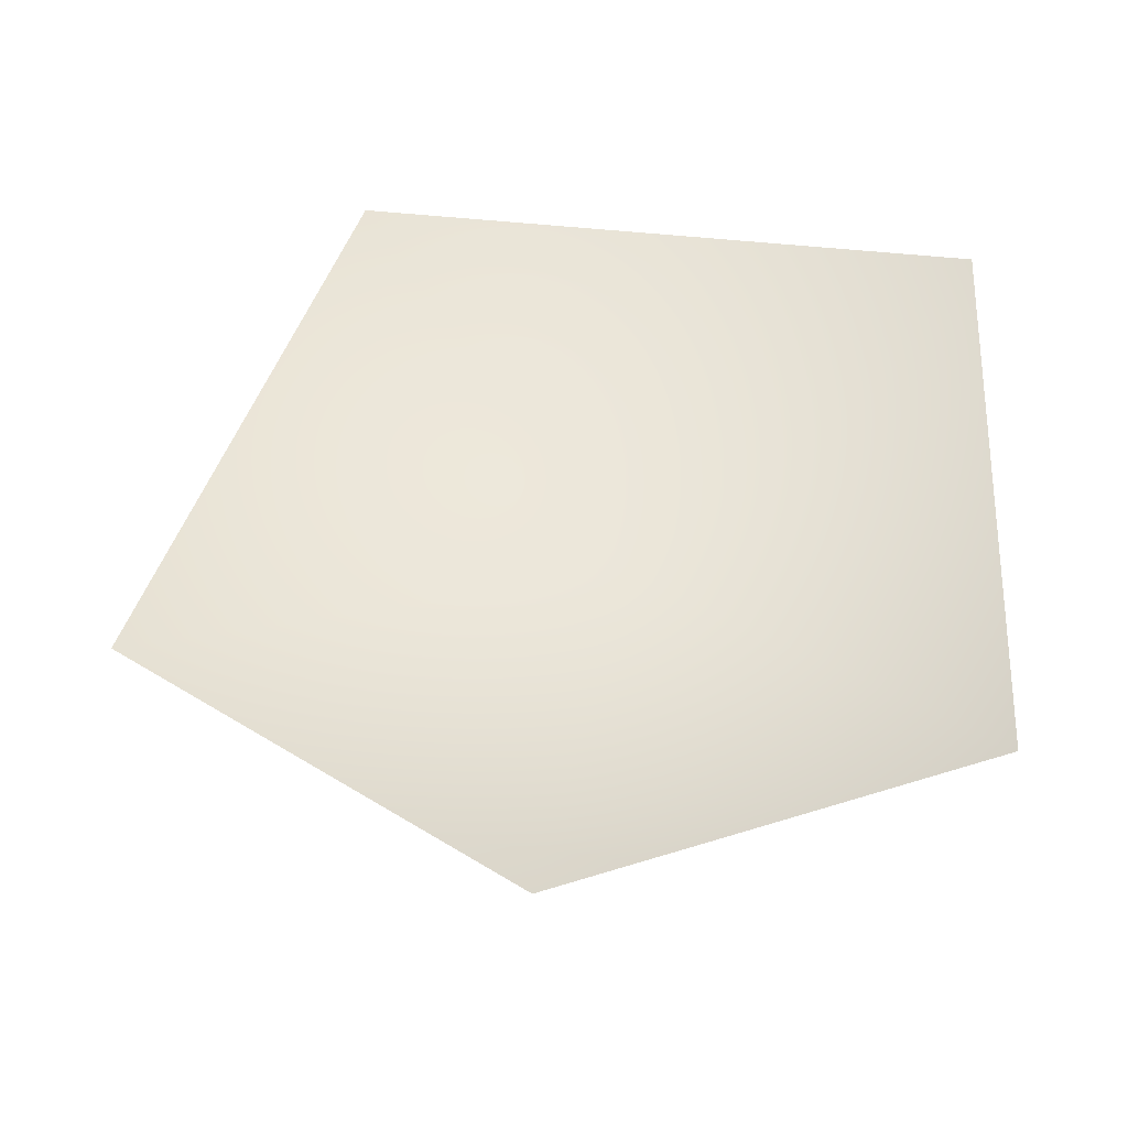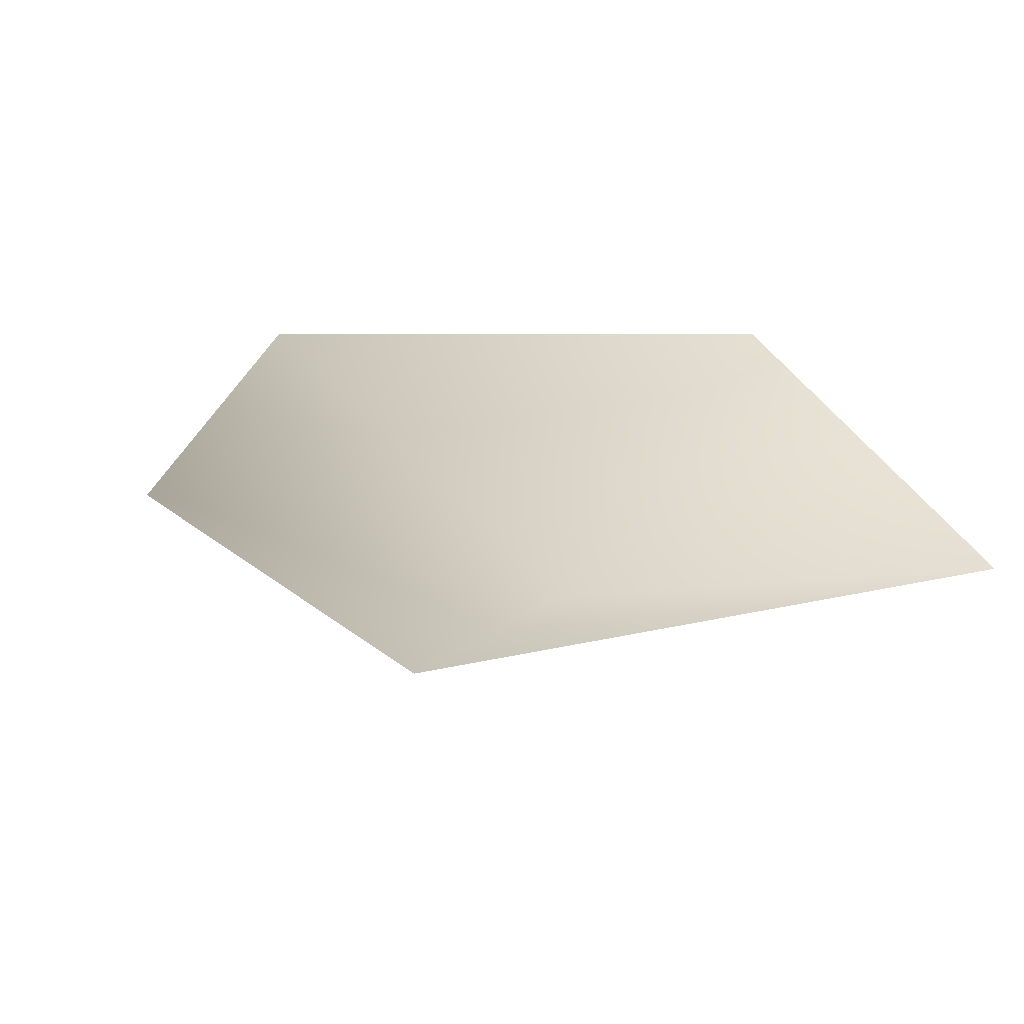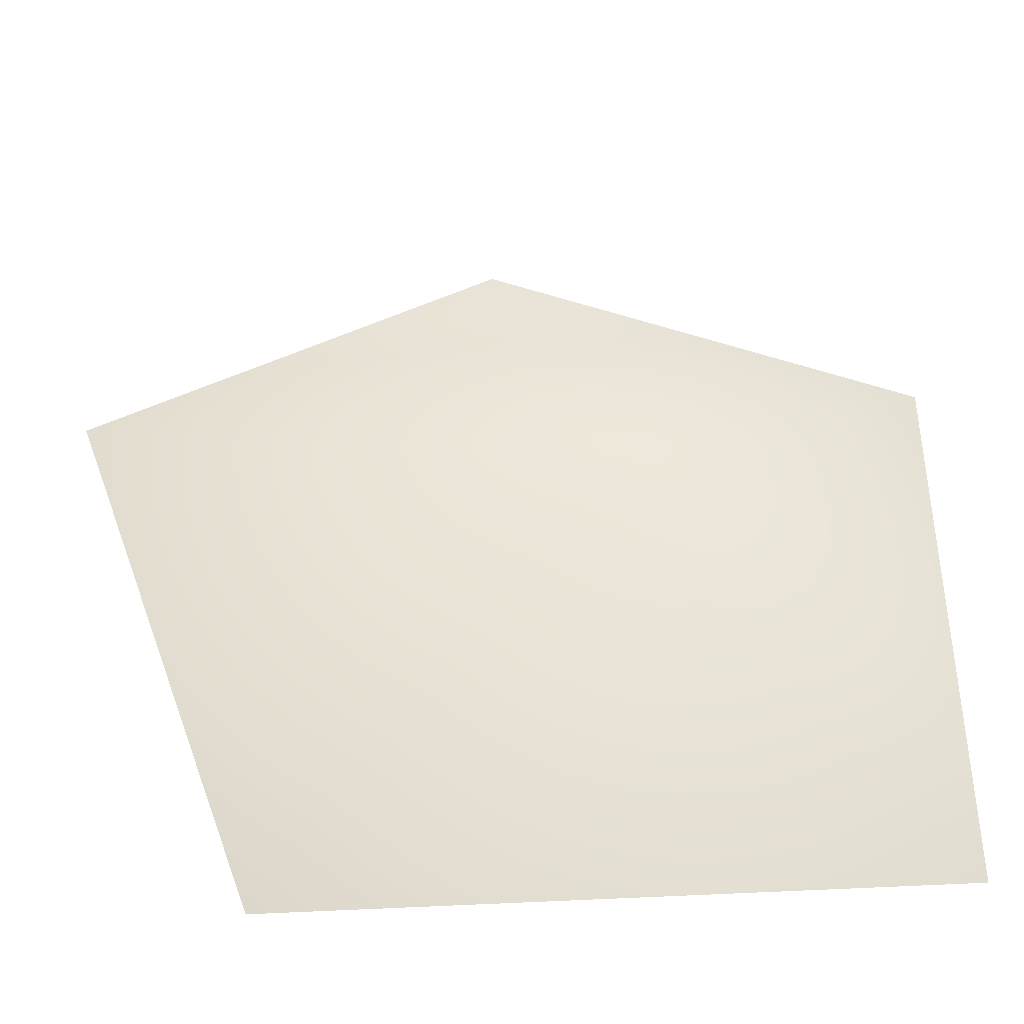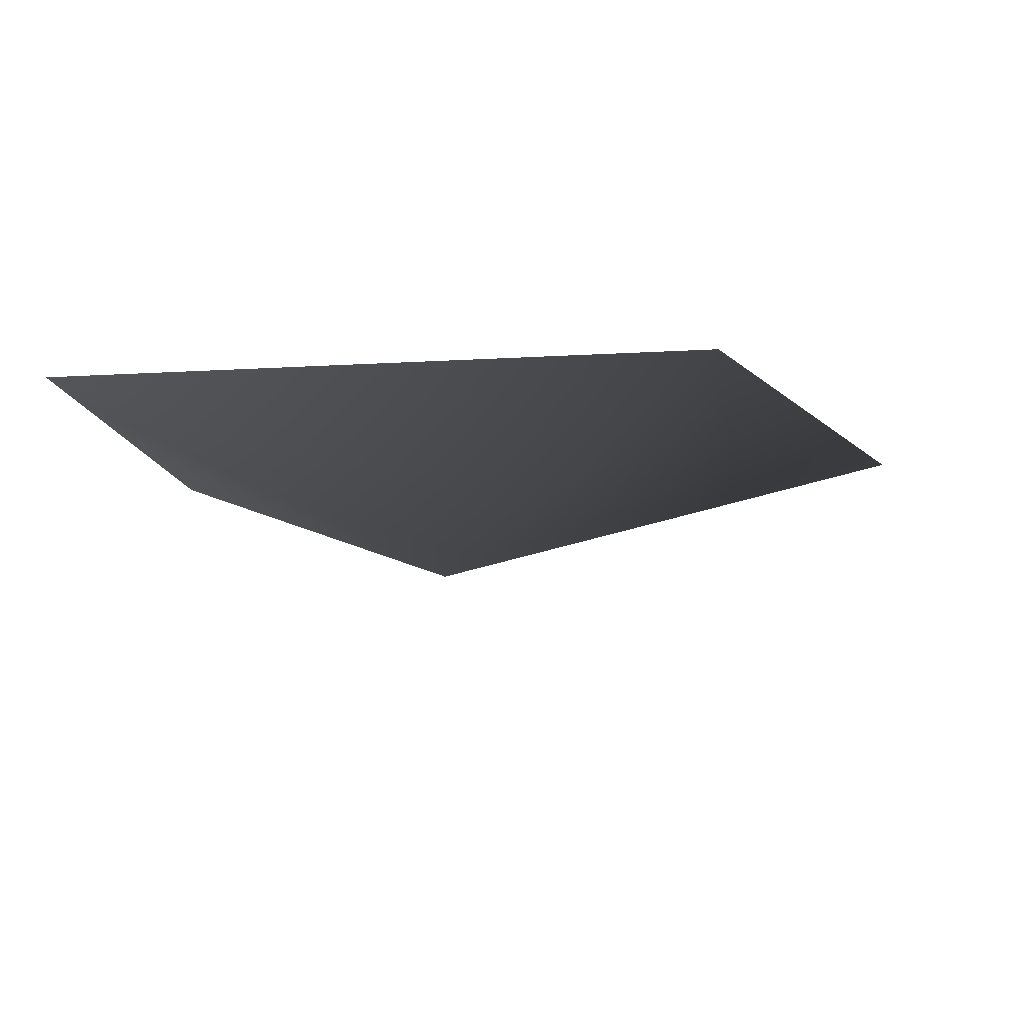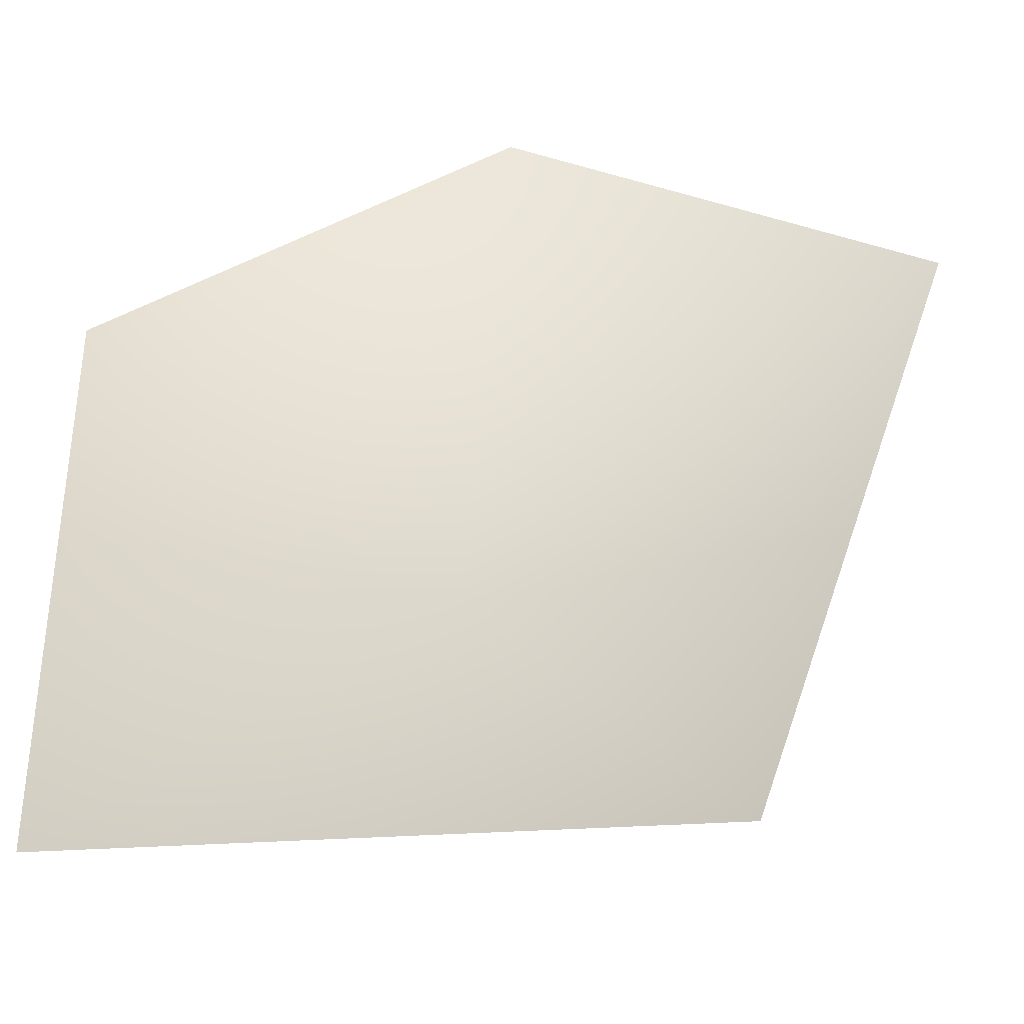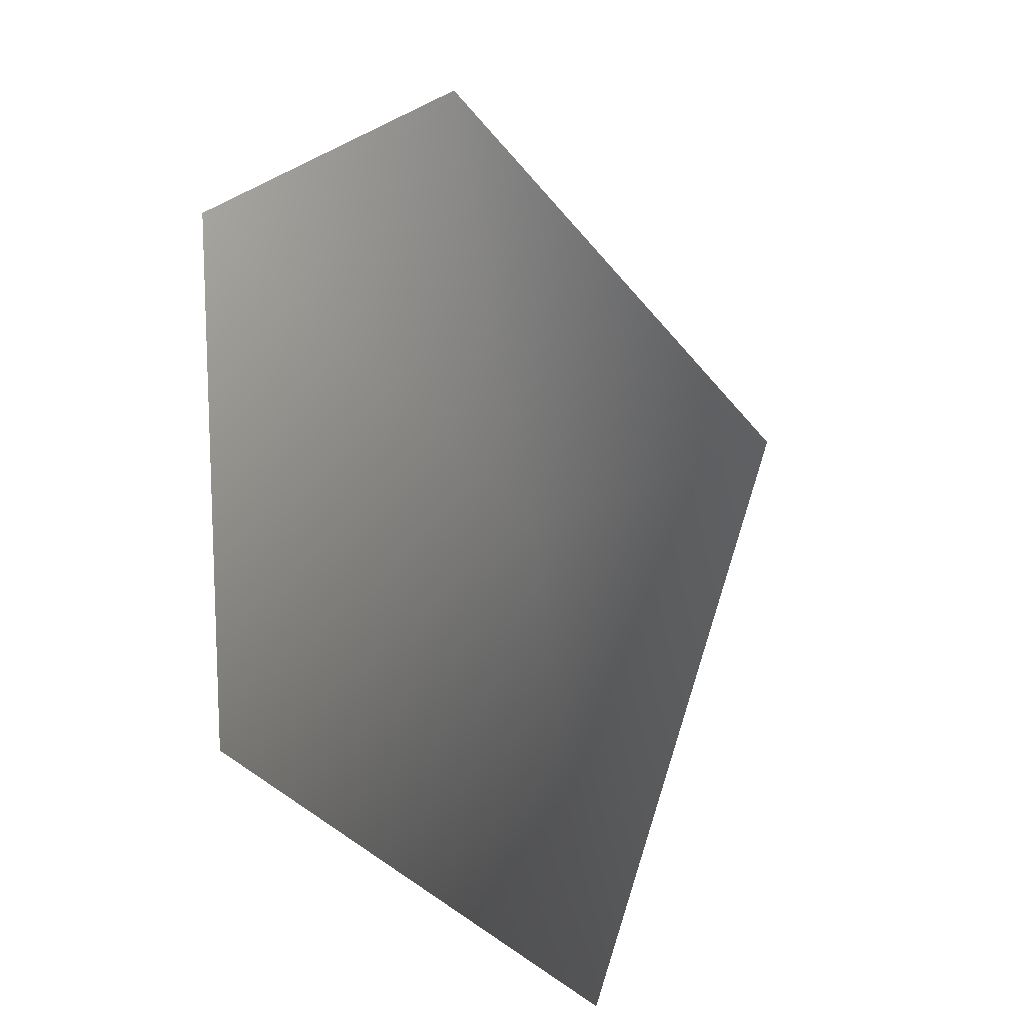
<metadata>
{"format":"obj","ext":"obj","renderer":"f3d","projection":"perspective","resolution":1024,"background":"white","views":[{"elev":57.1,"azim":1.5,"up":"+Y"},{"elev":26.2,"azim":70.3,"up":"+Y"},{"elev":-40.9,"azim":-2.9,"up":"+Z"},{"elev":-10.1,"azim":-175.1,"up":"+Y"},{"elev":-35.7,"azim":-166.3,"up":"+Z"},{"elev":14.7,"azim":-127.6,"up":"+Z"}]}
</metadata>
<code>
v -0.7503 0.3962 -0.9133
v 0.9038 0.3962 -0.7798
v 0 0 0
v 0.9038 0.3962 0.7249
v -0.2225 0.3962 1.119
v -1.259 0.3962 0.5015
g cabbage_alpha_859_62
f 1 3 2
f 2 3 4
f 5 4 3
f 5 3 6
f 6 3 1

</code>
